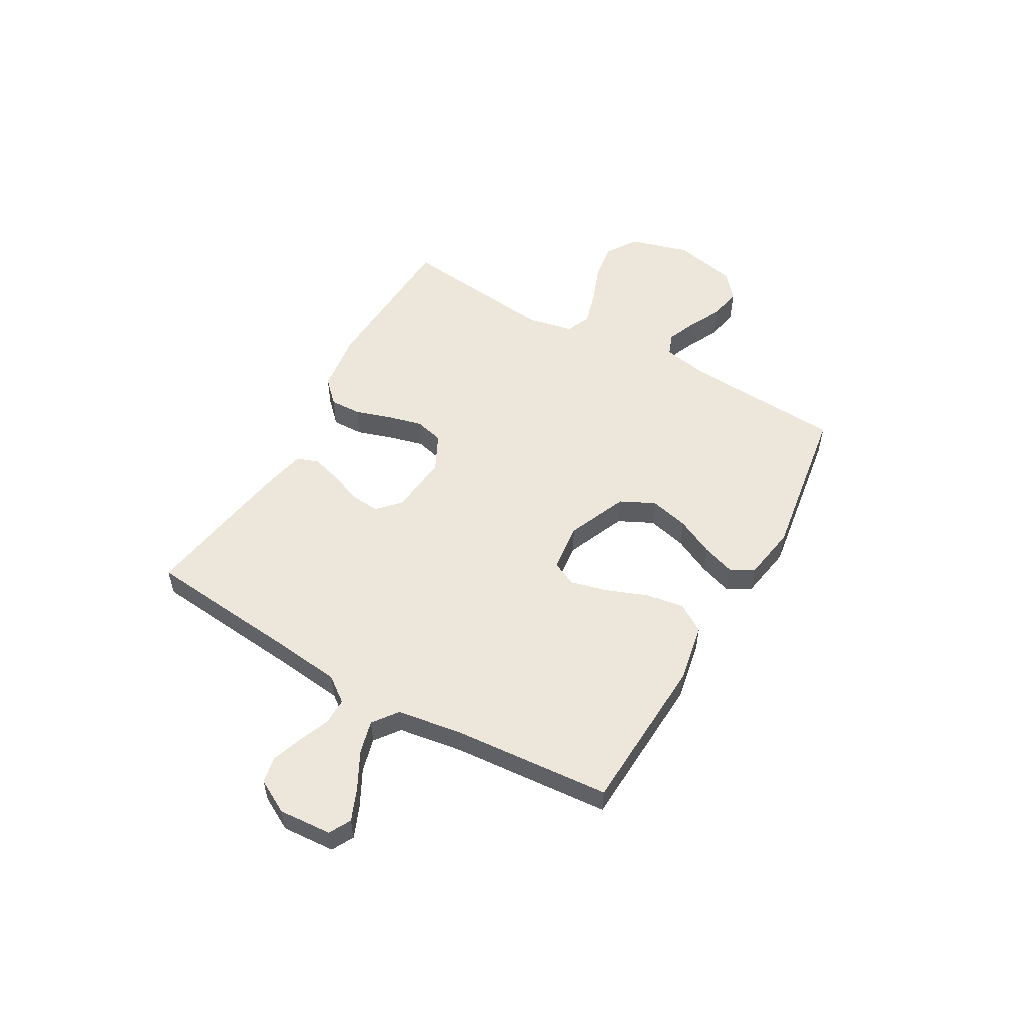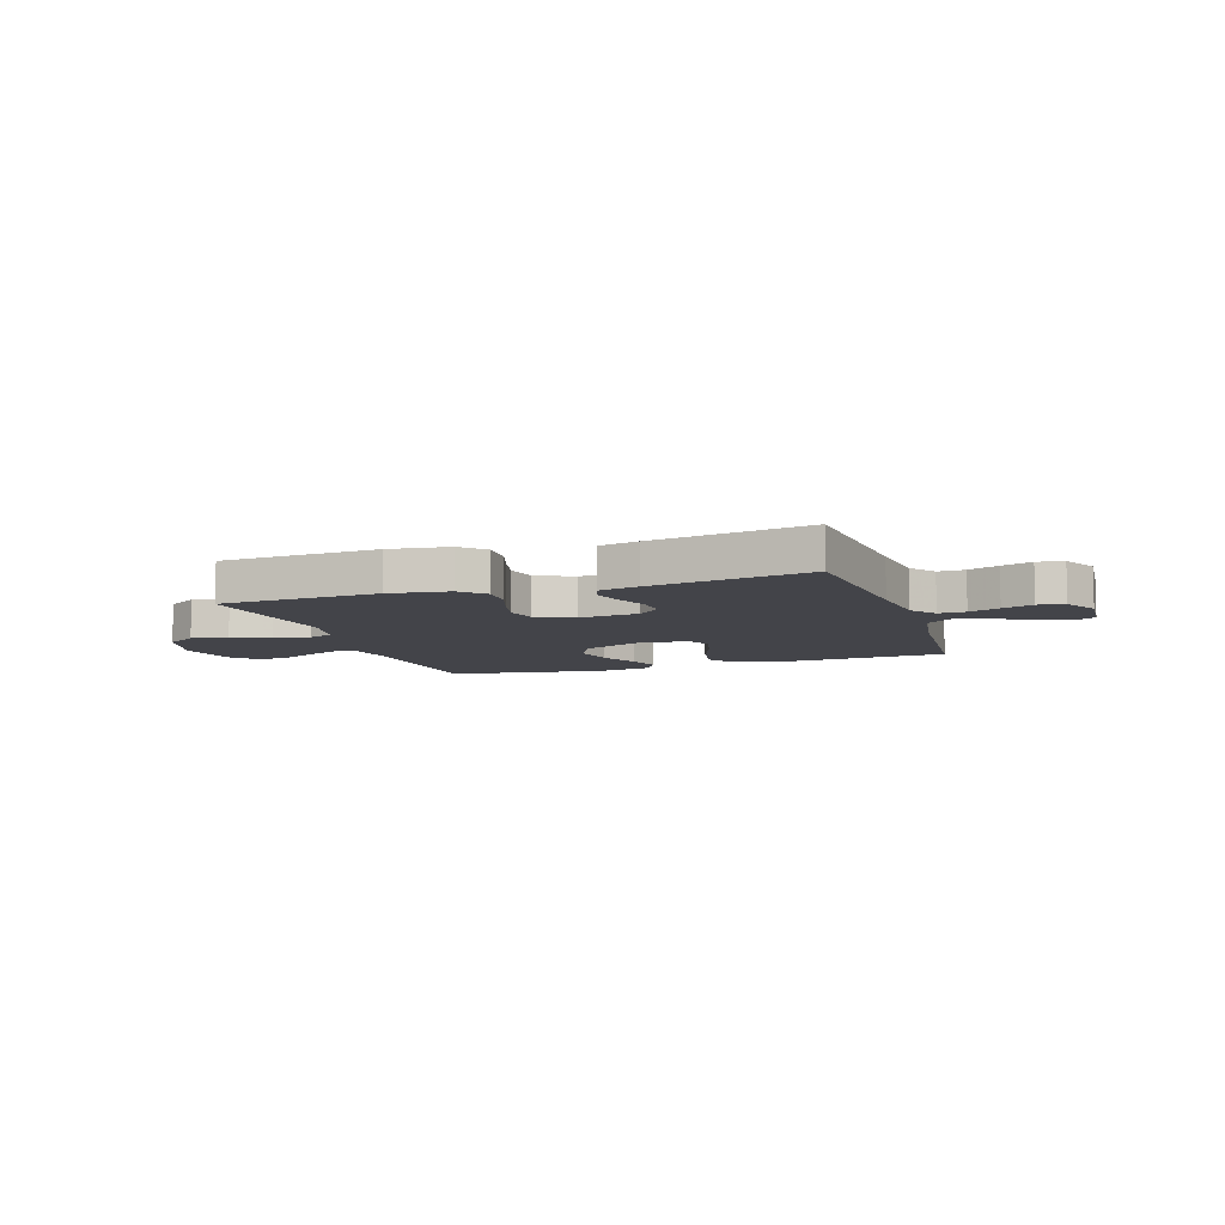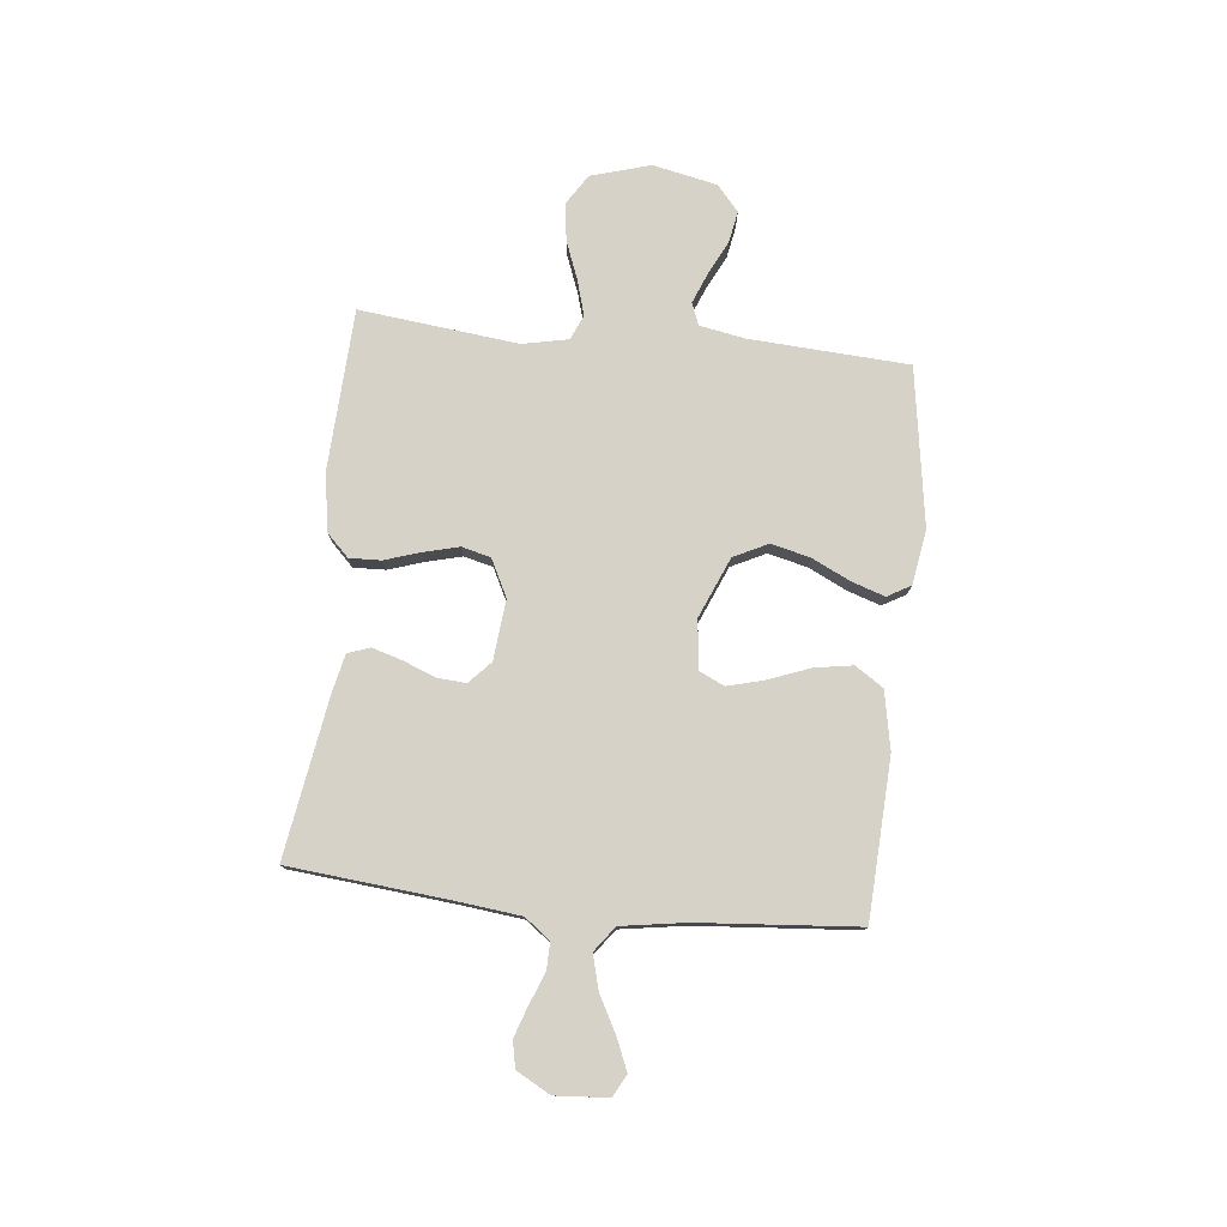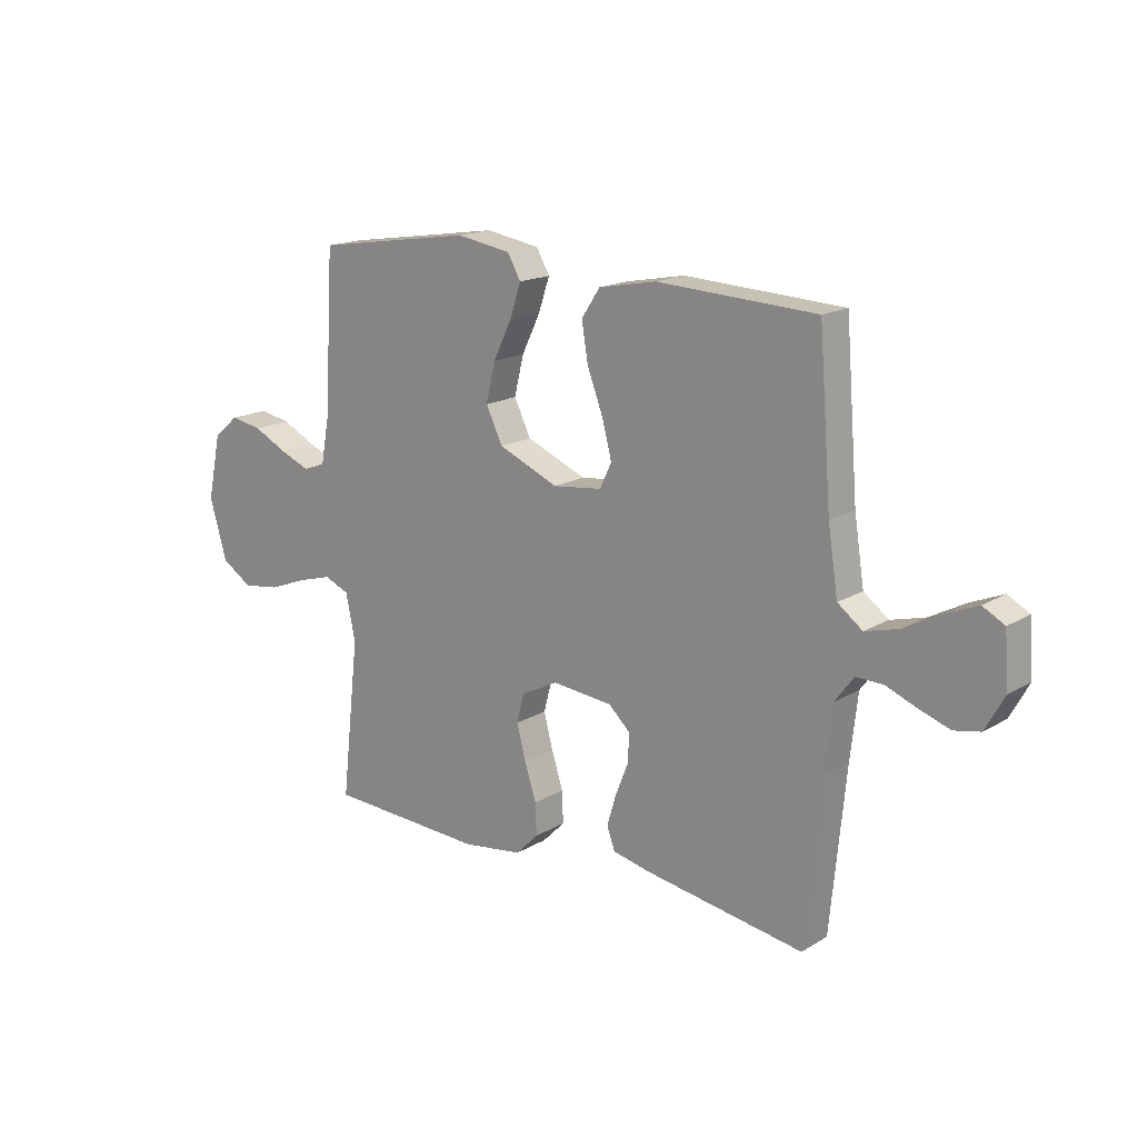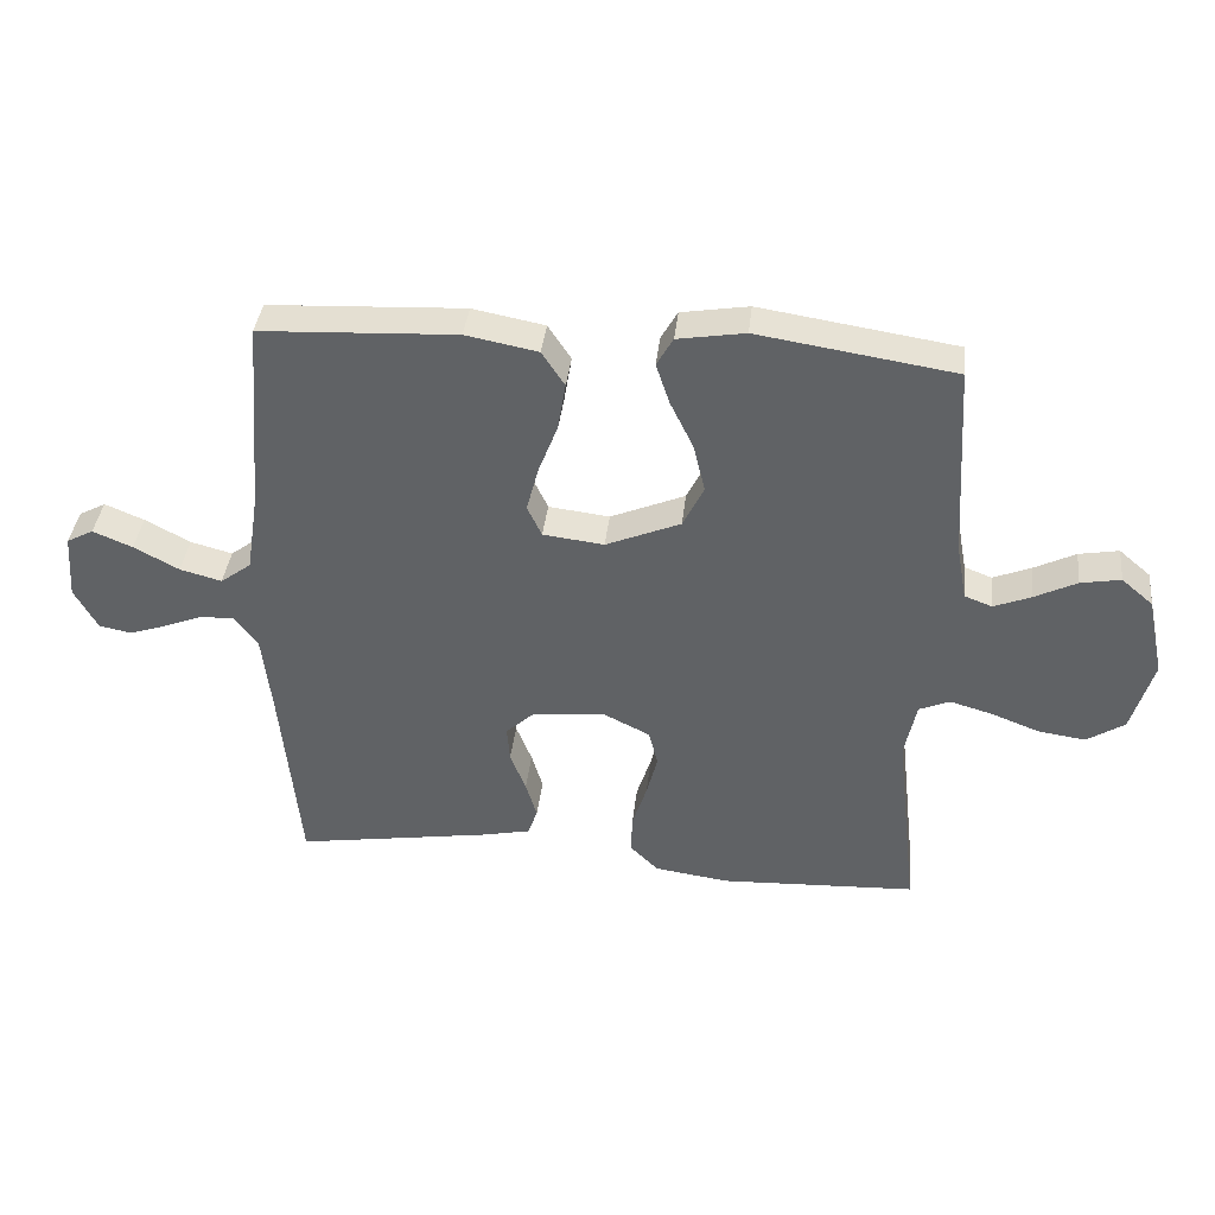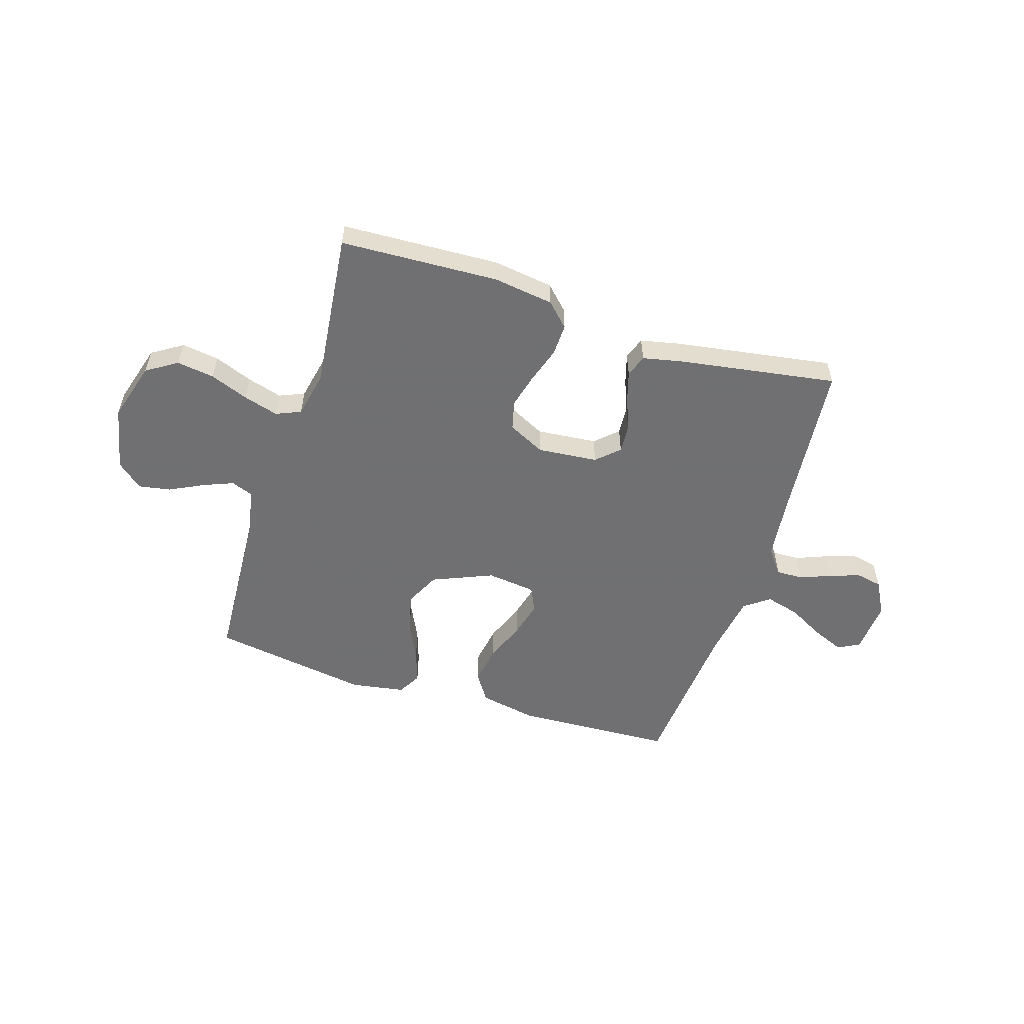
<metadata>
{"format":"obj","ext":"obj","renderer":"f3d","projection":"perspective","resolution":1024,"background":"white","views":[{"elev":53.7,"azim":-60.2,"up":"+Y"},{"elev":-8.4,"azim":-161.5,"up":"+Y"},{"elev":77.4,"azim":-84.0,"up":"+Y"},{"elev":16.7,"azim":-140.0,"up":"+Z"},{"elev":38.7,"azim":6.4,"up":"+Z"},{"elev":-55.0,"azim":162.4,"up":"+Y"}]}
</metadata>
<code>
v 0.5 0.07 0.5
v 0.518 0.07 0.2
v 0.534 0.07 0.113
v 0.576 0.07 0.097
v 0.633 0.07 0.12
v 0.697 0.07 0.152
v 0.758 0.07 0.163
v 0.806 0.07 0.122
v 0.832 0.07 0
v 0.799 0.07 -0.113
v 0.741 0.07 -0.15
v 0.67 0.07 -0.14
v 0.597 0.07 -0.112
v 0.531 0.07 -0.093
v 0.484 0.07 -0.113
v 0.466 0.07 -0.2
v 0.5 0.07 -0.5
v 0.2 0.07 -0.514
v 0.086 0.07 -0.498
v 0.043 0.07 -0.455
v 0.045 0.07 -0.395
v 0.067 0.07 -0.327
v 0.084 0.07 -0.261
v 0.07 0.07 -0.206
v 0 0.07 -0.171
v -0.114 0.07 -0.182
v -0.156 0.07 -0.221
v -0.152 0.07 -0.276
v -0.128 0.07 -0.337
v -0.111 0.07 -0.394
v -0.126 0.07 -0.436
v -0.2 0.07 -0.452
v -0.5 0.07 -0.5
v -0.529 0.07 -0.2
v -0.543 0.07 -0.078
v -0.579 0.07 -0.03
v -0.63 0.07 -0.031
v -0.688 0.07 -0.054
v -0.746 0.07 -0.074
v -0.796 0.07 -0.064
v -0.831 0.07 0
v -0.824 0.07 0.1
v -0.783 0.07 0.122
v -0.723 0.07 0.097
v -0.654 0.07 0.06
v -0.59 0.07 0.043
v -0.543 0.07 0.078
v -0.524 0.07 0.2
v -0.5 0.07 0.5
v -0.2 0.07 0.515
v -0.09 0.07 0.494
v -0.055 0.07 0.441
v -0.067 0.07 0.368
v -0.097 0.07 0.29
v -0.115 0.07 0.221
v -0.093 0.07 0.174
v 0 0.07 0.163
v 0.114 0.07 0.211
v 0.146 0.07 0.276
v 0.128 0.07 0.35
v 0.093 0.07 0.422
v 0.072 0.07 0.485
v 0.097 0.07 0.529
v 0.2 0.07 0.546
v 0.5 0 0.5
v 0.518 0 0.2
v 0.534 0 0.113
v 0.576 0 0.097
v 0.633 0 0.12
v 0.697 0 0.152
v 0.758 0 0.163
v 0.806 0 0.122
v 0.832 0 0
v 0.799 0 -0.113
v 0.741 0 -0.15
v 0.67 0 -0.14
v 0.597 0 -0.112
v 0.531 0 -0.093
v 0.484 0 -0.113
v 0.466 0 -0.2
v 0.5 0 -0.5
v 0.2 0 -0.514
v 0.086 0 -0.498
v 0.043 0 -0.455
v 0.045 0 -0.395
v 0.067 0 -0.327
v 0.084 0 -0.261
v 0.07 0 -0.206
v 0 0 -0.171
v -0.114 0 -0.182
v -0.156 0 -0.221
v -0.152 0 -0.276
v -0.128 0 -0.337
v -0.111 0 -0.394
v -0.126 0 -0.436
v -0.2 0 -0.452
v -0.5 0 -0.5
v -0.529 0 -0.2
v -0.543 0 -0.078
v -0.579 0 -0.03
v -0.63 0 -0.031
v -0.688 0 -0.054
v -0.746 0 -0.074
v -0.796 0 -0.064
v -0.831 0 0
v -0.824 0 0.1
v -0.783 0 0.122
v -0.723 0 0.097
v -0.654 0 0.06
v -0.59 0 0.043
v -0.543 0 0.078
v -0.524 0 0.2
v -0.5 0 0.5
v -0.2 0 0.515
v -0.09 0 0.494
v -0.055 0 0.441
v -0.067 0 0.368
v -0.097 0 0.29
v -0.115 0 0.221
v -0.093 0 0.174
v 0 0 0.163
v 0.114 0 0.211
v 0.146 0 0.276
v 0.128 0 0.35
v 0.093 0 0.422
v 0.072 0 0.485
v 0.097 0 0.529
v 0.2 0 0.546
f 63 64 1 2
f 60 61 62 63
f 59 60 63 2
f 58 59 2 3
f 57 58 3 4
f 51 52 53 54
f 51 54 55
f 48 49 50 51
f 47 48 51 55
f 46 47 55 56
f 42 43 44 45
f 42 45 46
f 41 42 46
f 40 41 46
f 37 38 39 40
f 37 40 46 56
f 31 32 33 34
f 31 34 35
f 28 29 30 31
f 28 31 35 36
f 19 20 21 22
f 19 22 23
f 16 17 18 19
f 15 16 19 23
f 14 15 23 24
f 10 11 12 13
f 10 13 14
f 9 10 14
f 5 6 7 8
f 4 5 8 9
f 57 4 9 14
f 36 37 56 57
f 27 28 36
f 26 27 36 57
f 25 26 57 14
f 14 24 25
f 66 65 128 127
f 127 126 125 124
f 66 127 124 123
f 67 66 123 122
f 68 67 122 121
f 118 117 116 115
f 119 118 115
f 115 114 113 112
f 119 115 112 111
f 120 119 111 110
f 109 108 107 106
f 110 109 106
f 110 106 105
f 110 105 104
f 104 103 102 101
f 120 110 104 101
f 98 97 96 95
f 99 98 95
f 95 94 93 92
f 100 99 95 92
f 86 85 84 83
f 87 86 83
f 83 82 81 80
f 87 83 80 79
f 88 87 79 78
f 77 76 75 74
f 78 77 74
f 78 74 73
f 72 71 70 69
f 73 72 69 68
f 78 73 68 121
f 121 120 101 100
f 100 92 91
f 121 100 91 90
f 78 121 90 89
f 89 88 78
f 1 65 66 2
f 2 66 67 3
f 3 67 68 4
f 4 68 69 5
f 5 69 70 6
f 6 70 71 7
f 7 71 72 8
f 8 72 73 9
f 9 73 74 10
f 10 74 75 11
f 11 75 76 12
f 12 76 77 13
f 13 77 78 14
f 14 78 79 15
f 15 79 80 16
f 16 80 81 17
f 17 81 82 18
f 18 82 83 19
f 19 83 84 20
f 20 84 85 21
f 21 85 86 22
f 22 86 87 23
f 23 87 88 24
f 24 88 89 25
f 25 89 90 26
f 26 90 91 27
f 27 91 92 28
f 28 92 93 29
f 29 93 94 30
f 30 94 95 31
f 31 95 96 32
f 32 96 97 33
f 33 97 98 34
f 34 98 99 35
f 35 99 100 36
f 36 100 101 37
f 37 101 102 38
f 38 102 103 39
f 39 103 104 40
f 40 104 105 41
f 41 105 106 42
f 42 106 107 43
f 43 107 108 44
f 44 108 109 45
f 45 109 110 46
f 46 110 111 47
f 47 111 112 48
f 48 112 113 49
f 49 113 114 50
f 50 114 115 51
f 51 115 116 52
f 52 116 117 53
f 53 117 118 54
f 54 118 119 55
f 55 119 120 56
f 56 120 121 57
f 57 121 122 58
f 58 122 123 59
f 59 123 124 60
f 60 124 125 61
f 61 125 126 62
f 62 126 127 63
f 63 127 128 64
f 64 128 65 1

</code>
